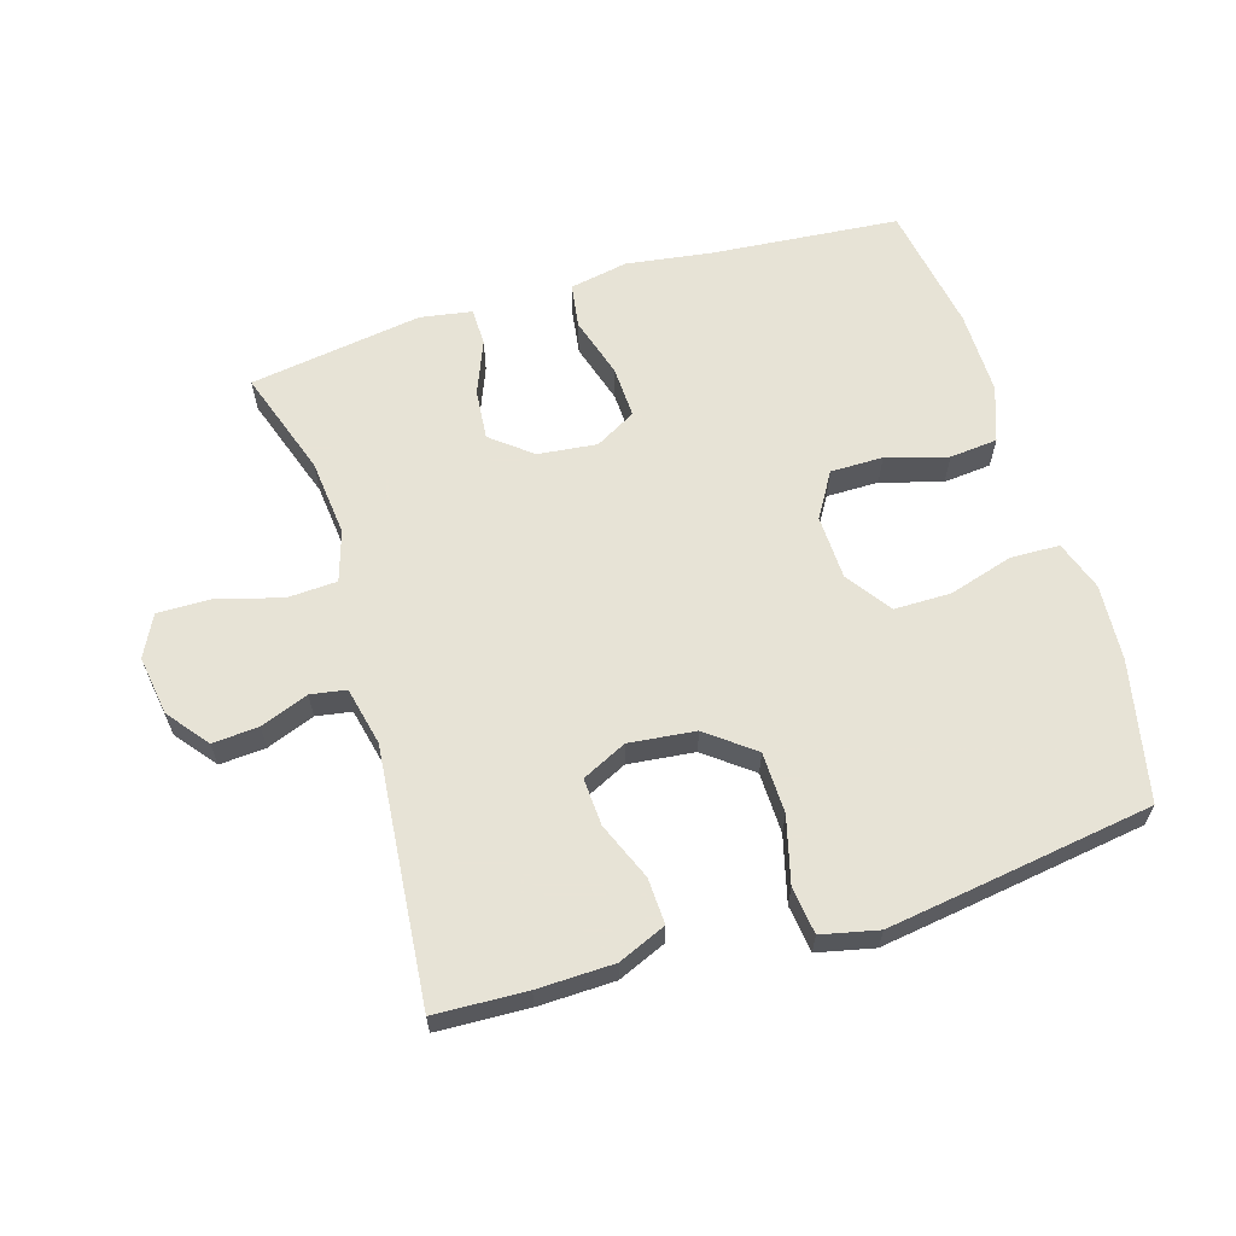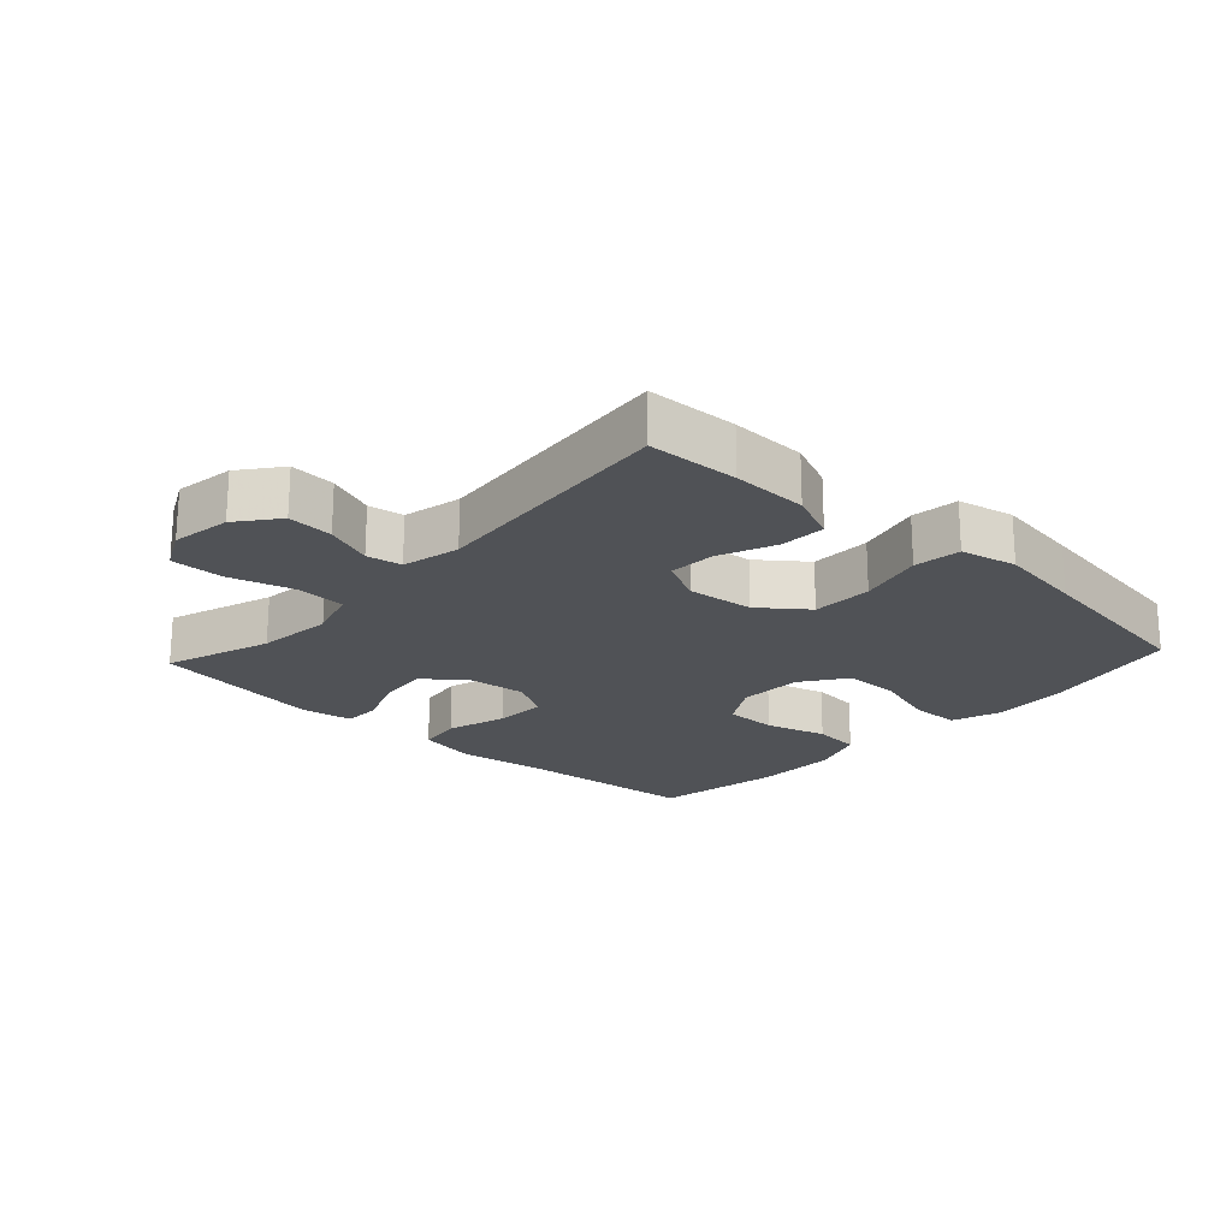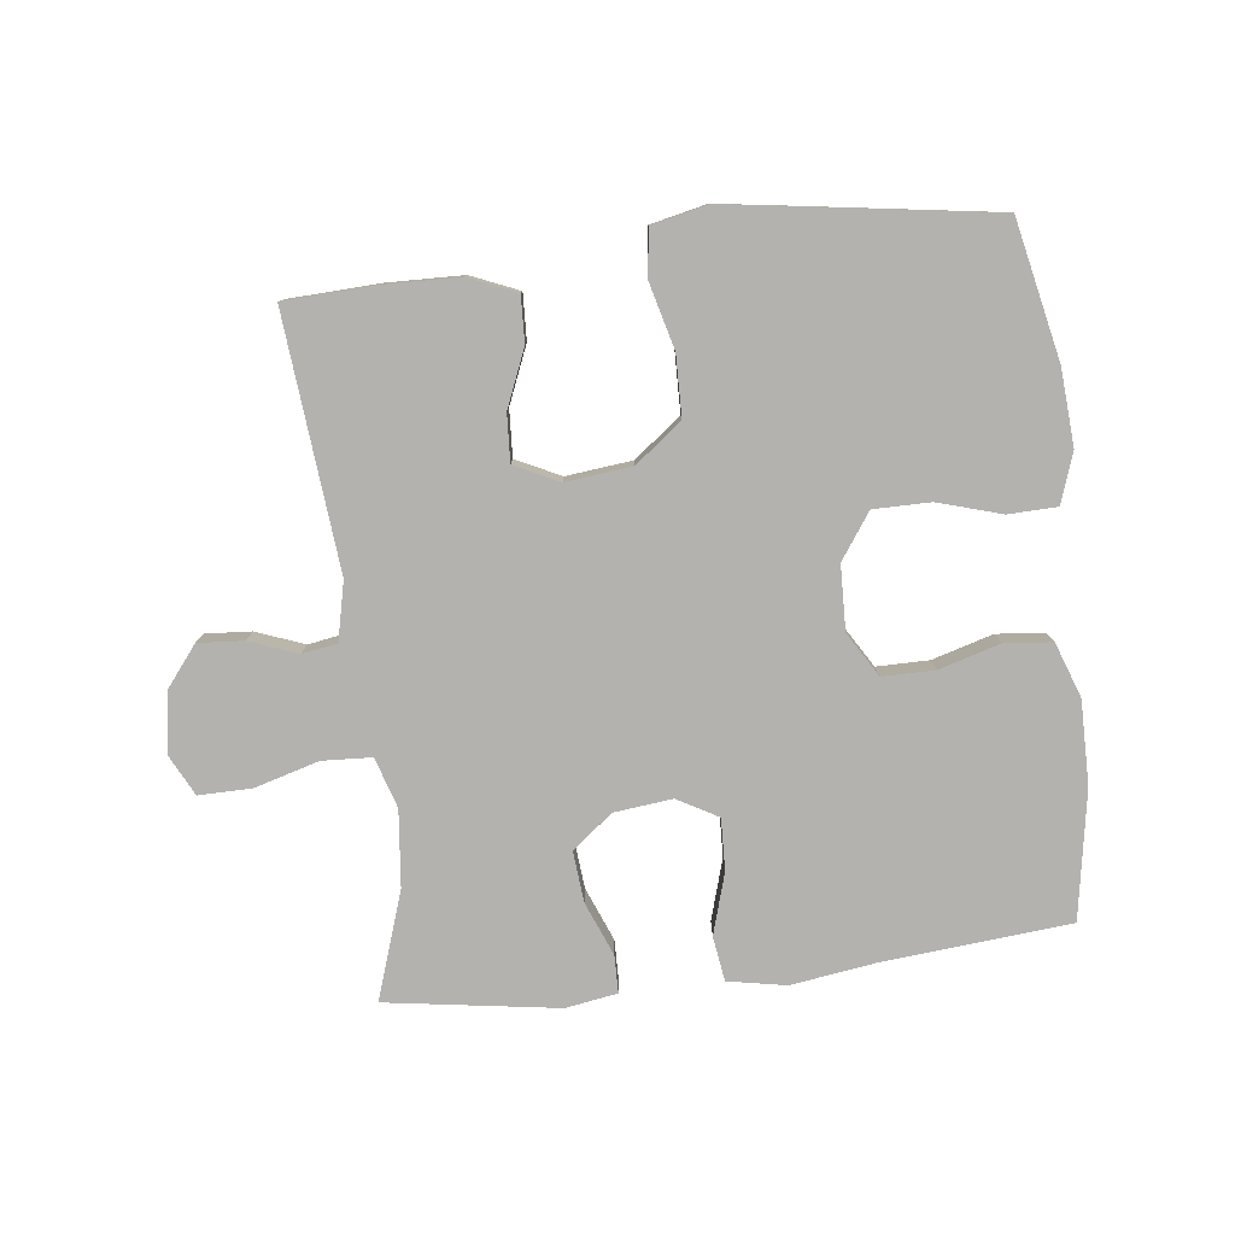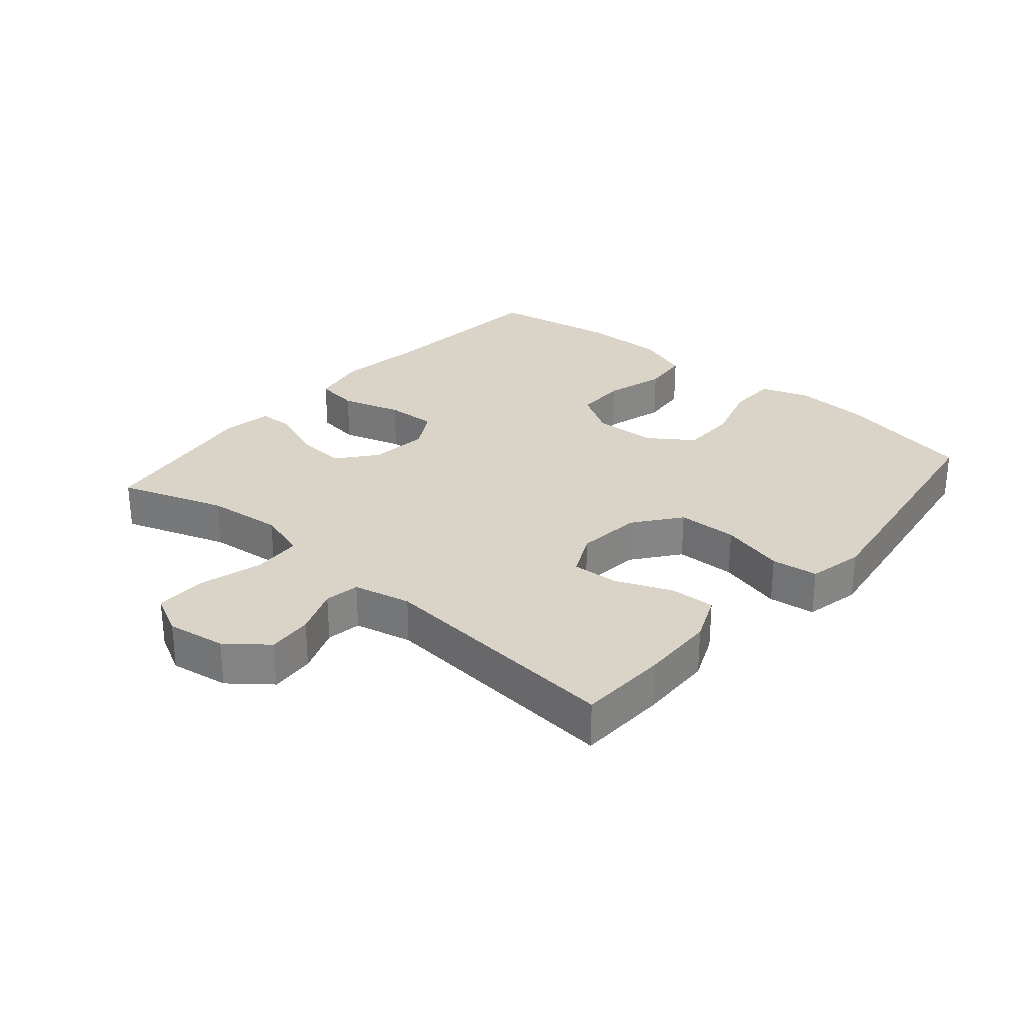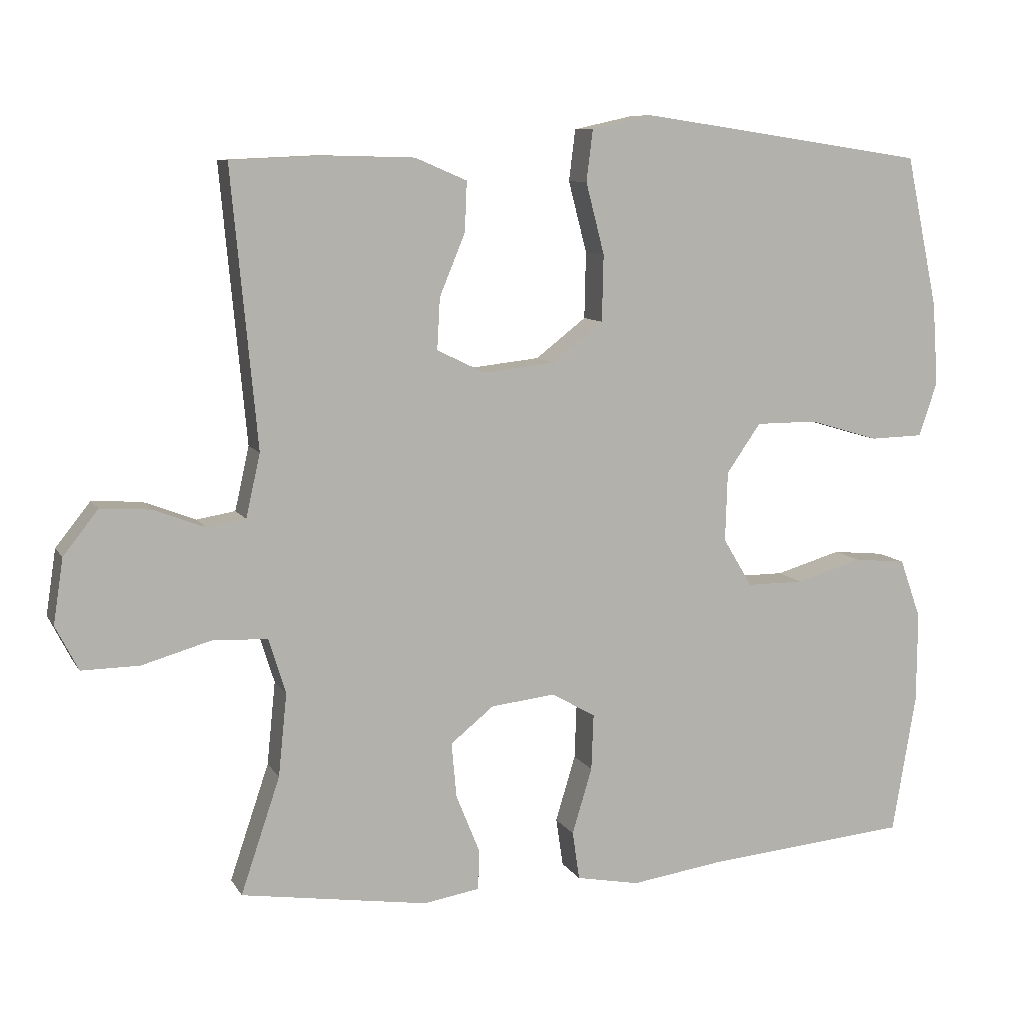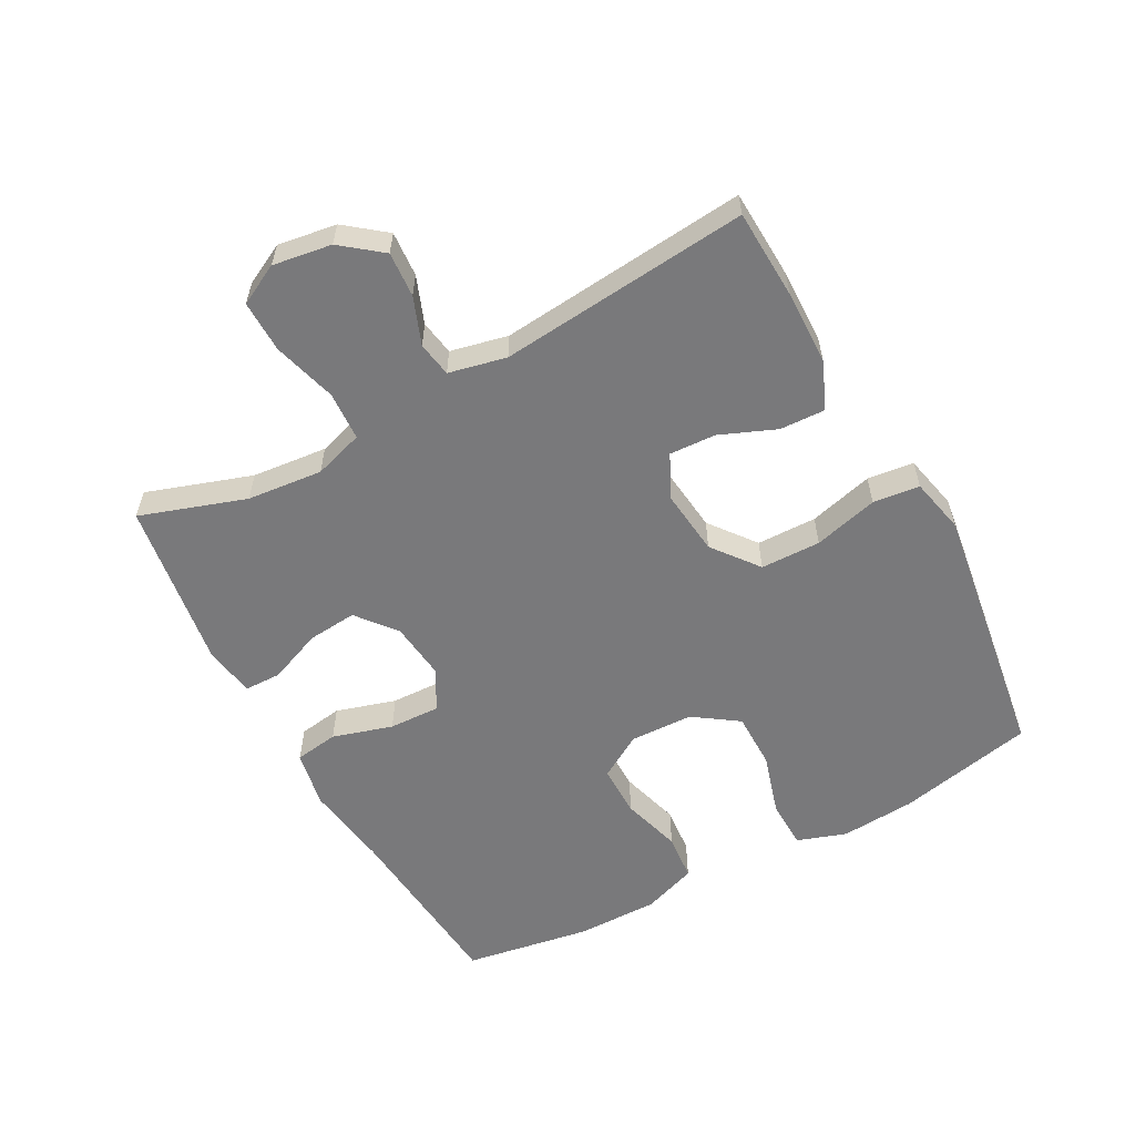
<metadata>
{"format":"obj","ext":"obj","renderer":"f3d","projection":"perspective","resolution":1024,"background":"white","views":[{"elev":62.6,"azim":-16.9,"up":"+Y"},{"elev":-21.0,"azim":-42.7,"up":"+Y"},{"elev":-79.7,"azim":6.8,"up":"+Y"},{"elev":28.6,"azim":-49.5,"up":"+Y"},{"elev":9.1,"azim":-18.7,"up":"+Z"},{"elev":-57.9,"azim":-61.4,"up":"+Y"}]}
</metadata>
<code>
v 0.5 0.07 0.5
v 0.545 0.07 0.288
v 0.553 0.07 0.172
v 0.527 0.07 0.096
v 0.452 0.07 0.094
v 0.355 0.07 0.123
v 0.268 0.07 0.123
v 0.22 0.07 0.054
v 0.217 0.07 -0.044
v 0.258 0.07 -0.112
v 0.338 0.07 -0.112
v 0.431 0.07 -0.085
v 0.504 0.07 -0.092
v 0.534 0.07 -0.176
v 0.533 0.07 -0.304
v 0.5 0.07 -0.5
v 0.216 0.07 -0.525
v 0.084 0.07 -0.544
v -0.005 0.07 -0.527
v -0.015 0.07 -0.459
v 0.013 0.07 -0.366
v 0.016 0.07 -0.287
v -0.046 0.07 -0.252
v -0.136 0.07 -0.262
v -0.197 0.07 -0.311
v -0.19 0.07 -0.388
v -0.157 0.07 -0.47
v -0.158 0.07 -0.527
v -0.237 0.07 -0.54
v -0.5 0.07 -0.5
v -0.445 0.07 -0.337
v -0.433 0.07 -0.22
v -0.457 0.07 -0.143
v -0.533 0.07 -0.139
v -0.631 0.07 -0.167
v -0.712 0.07 -0.168
v -0.744 0.07 -0.105
v -0.73 0.07 -0.014
v -0.681 0.07 0.048
v -0.611 0.07 0.043
v -0.538 0.07 0.015
v -0.484 0.07 0.024
v -0.464 0.07 0.113
v -0.5 0.07 0.5
v -0.361 0.07 0.506
v -0.245 0.07 0.503
v -0.172 0.07 0.472
v -0.175 0.07 0.402
v -0.211 0.07 0.315
v -0.215 0.07 0.243
v -0.147 0.07 0.21
v -0.046 0.07 0.221
v 0.025 0.07 0.276
v 0.027 0.07 0.369
v 0.001 0.07 0.469
v 0.01 0.07 0.541
v 0.096 0.07 0.56
v 0.226 0.07 0.541
v 0.5 0 0.5
v 0.545 0 0.288
v 0.553 0 0.172
v 0.527 0 0.096
v 0.452 0 0.094
v 0.355 0 0.123
v 0.268 0 0.123
v 0.22 0 0.054
v 0.217 0 -0.044
v 0.258 0 -0.112
v 0.338 0 -0.112
v 0.431 0 -0.085
v 0.504 0 -0.092
v 0.534 0 -0.176
v 0.533 0 -0.304
v 0.5 0 -0.5
v 0.216 0 -0.525
v 0.084 0 -0.544
v -0.005 0 -0.527
v -0.015 0 -0.459
v 0.013 0 -0.366
v 0.016 0 -0.287
v -0.046 0 -0.252
v -0.136 0 -0.262
v -0.197 0 -0.311
v -0.19 0 -0.388
v -0.157 0 -0.47
v -0.158 0 -0.527
v -0.237 0 -0.54
v -0.5 0 -0.5
v -0.445 0 -0.337
v -0.433 0 -0.22
v -0.457 0 -0.143
v -0.533 0 -0.139
v -0.631 0 -0.167
v -0.712 0 -0.168
v -0.744 0 -0.105
v -0.73 0 -0.014
v -0.681 0 0.048
v -0.611 0 0.043
v -0.538 0 0.015
v -0.484 0 0.024
v -0.464 0 0.113
v -0.5 0 0.5
v -0.361 0 0.506
v -0.245 0 0.503
v -0.172 0 0.472
v -0.175 0 0.402
v -0.211 0 0.315
v -0.215 0 0.243
v -0.147 0 0.21
v -0.046 0 0.221
v 0.025 0 0.276
v 0.027 0 0.369
v 0.001 0 0.469
v 0.01 0 0.541
v 0.096 0 0.56
v 0.226 0 0.541
f 54 55 56 57
f 53 54 57 58
f 46 47 48 49
f 46 49 50
f 43 44 45 46
f 42 43 46 50
f 38 39 40 41
f 36 37 38 41
f 34 35 36 41
f 33 34 41 42
f 32 33 42 50
f 28 29 30 31
f 26 27 28 31
f 25 26 31 32
f 24 25 32 50
f 18 19 20 21
f 17 18 21 22
f 16 17 22
f 15 16 22 23
f 11 12 13 14
f 10 11 14 15
f 3 4 5 6
f 3 6 7
f 2 3 7
f 53 58 1 2
f 52 53 2 7
f 51 52 7 8
f 23 24 50 51
f 23 51 8 9
f 10 15 23
f 9 10 23
f 115 114 113 112
f 116 115 112 111
f 107 106 105 104
f 108 107 104
f 104 103 102 101
f 108 104 101 100
f 99 98 97 96
f 99 96 95 94
f 99 94 93 92
f 100 99 92 91
f 108 100 91 90
f 89 88 87 86
f 89 86 85 84
f 90 89 84 83
f 108 90 83 82
f 79 78 77 76
f 80 79 76 75
f 80 75 74
f 81 80 74 73
f 72 71 70 69
f 73 72 69 68
f 64 63 62 61
f 65 64 61
f 65 61 60
f 60 59 116 111
f 65 60 111 110
f 66 65 110 109
f 109 108 82 81
f 67 66 109 81
f 81 73 68
f 81 68 67
f 1 59 60 2
f 2 60 61 3
f 3 61 62 4
f 4 62 63 5
f 5 63 64 6
f 6 64 65 7
f 7 65 66 8
f 8 66 67 9
f 9 67 68 10
f 10 68 69 11
f 11 69 70 12
f 12 70 71 13
f 13 71 72 14
f 14 72 73 15
f 15 73 74 16
f 16 74 75 17
f 17 75 76 18
f 18 76 77 19
f 19 77 78 20
f 20 78 79 21
f 21 79 80 22
f 22 80 81 23
f 23 81 82 24
f 24 82 83 25
f 25 83 84 26
f 26 84 85 27
f 27 85 86 28
f 28 86 87 29
f 29 87 88 30
f 30 88 89 31
f 31 89 90 32
f 32 90 91 33
f 33 91 92 34
f 34 92 93 35
f 35 93 94 36
f 36 94 95 37
f 37 95 96 38
f 38 96 97 39
f 39 97 98 40
f 40 98 99 41
f 41 99 100 42
f 42 100 101 43
f 43 101 102 44
f 44 102 103 45
f 45 103 104 46
f 46 104 105 47
f 47 105 106 48
f 48 106 107 49
f 49 107 108 50
f 50 108 109 51
f 51 109 110 52
f 52 110 111 53
f 53 111 112 54
f 54 112 113 55
f 55 113 114 56
f 56 114 115 57
f 57 115 116 58
f 58 116 59 1

</code>
